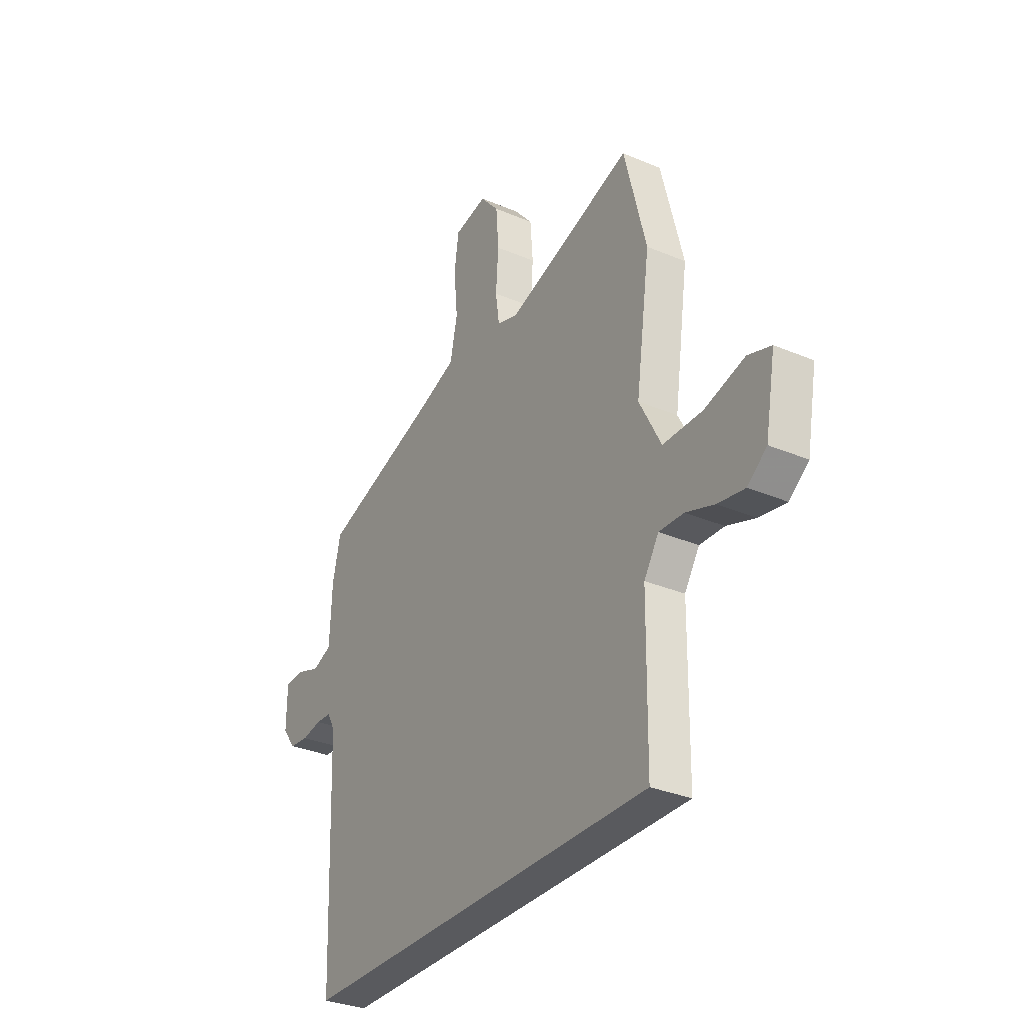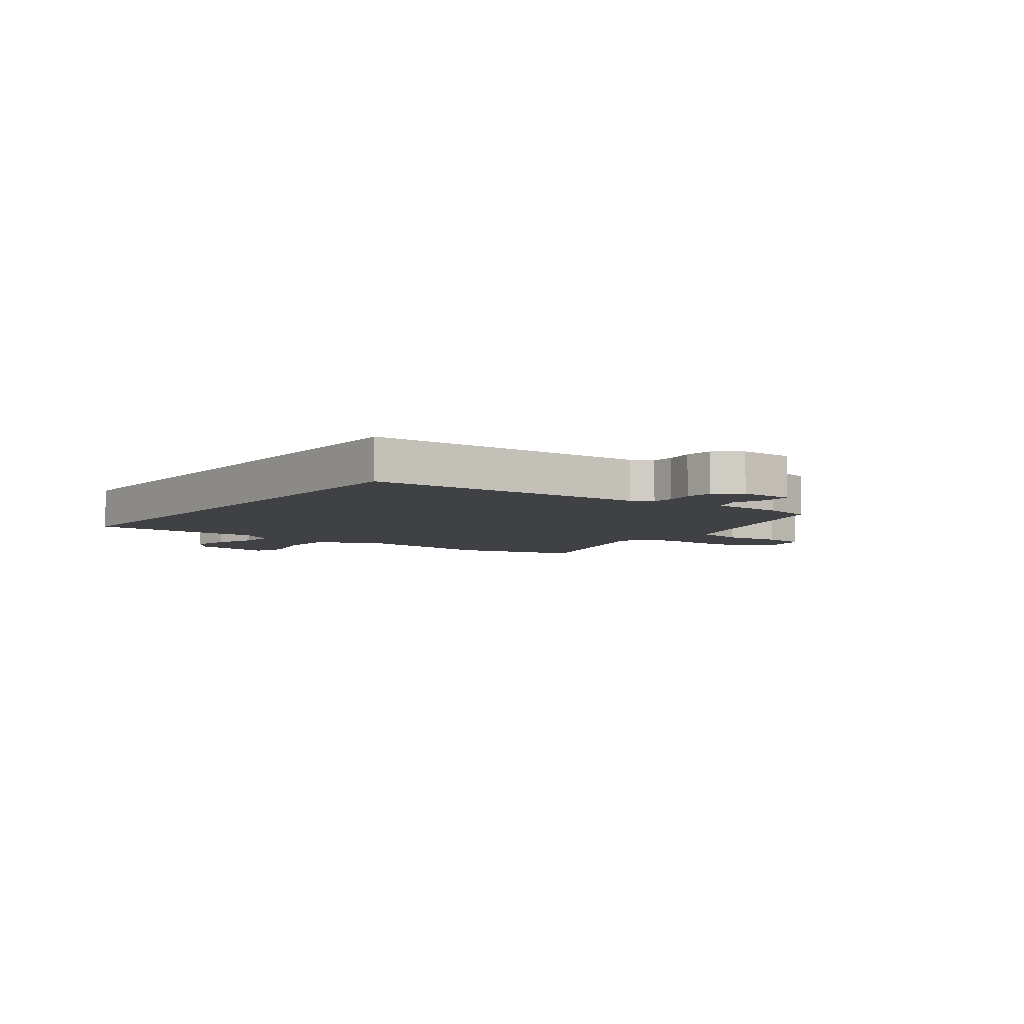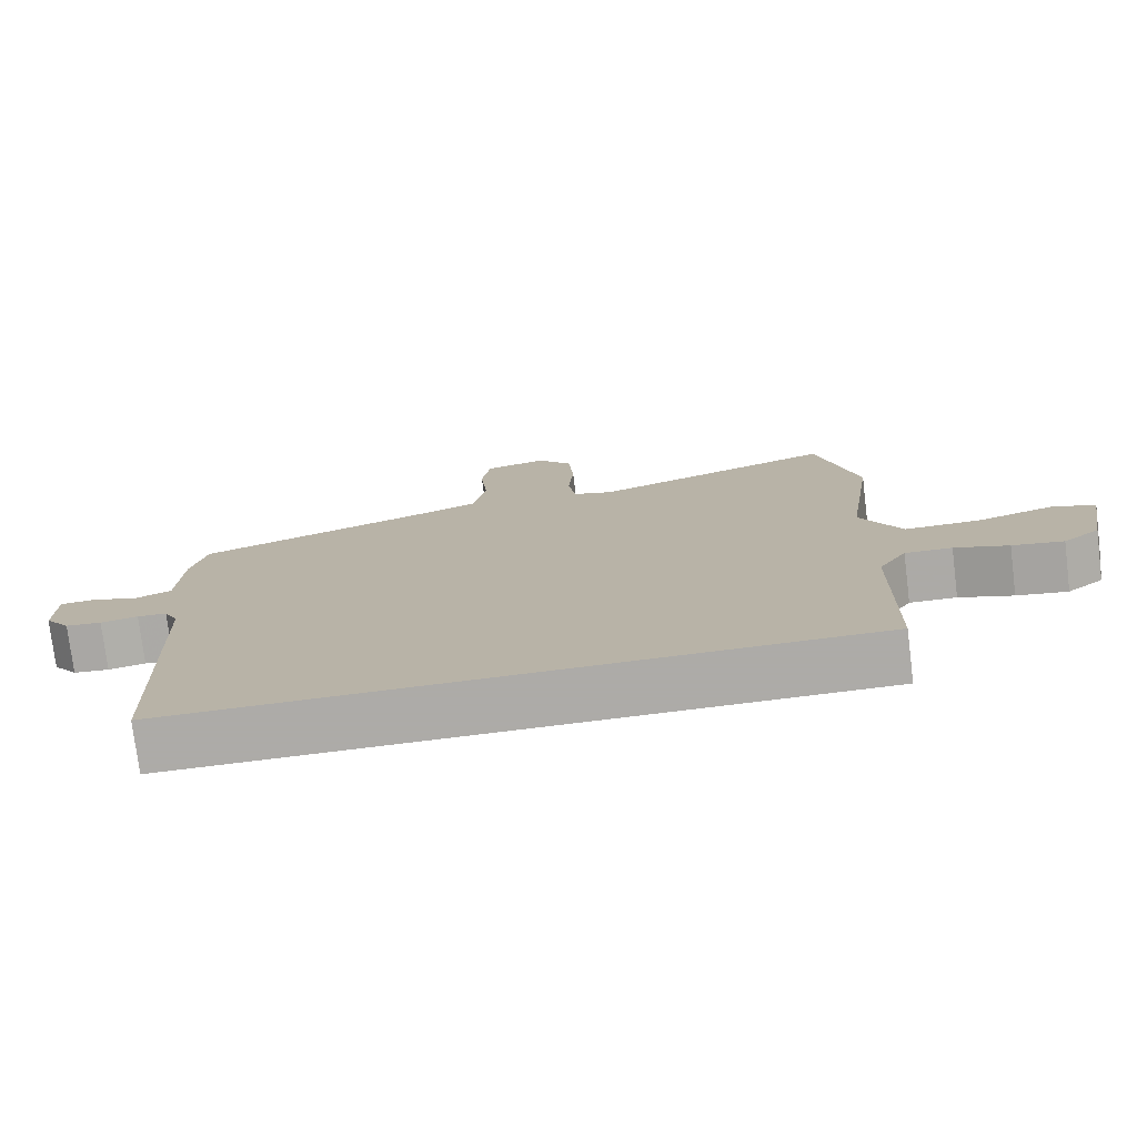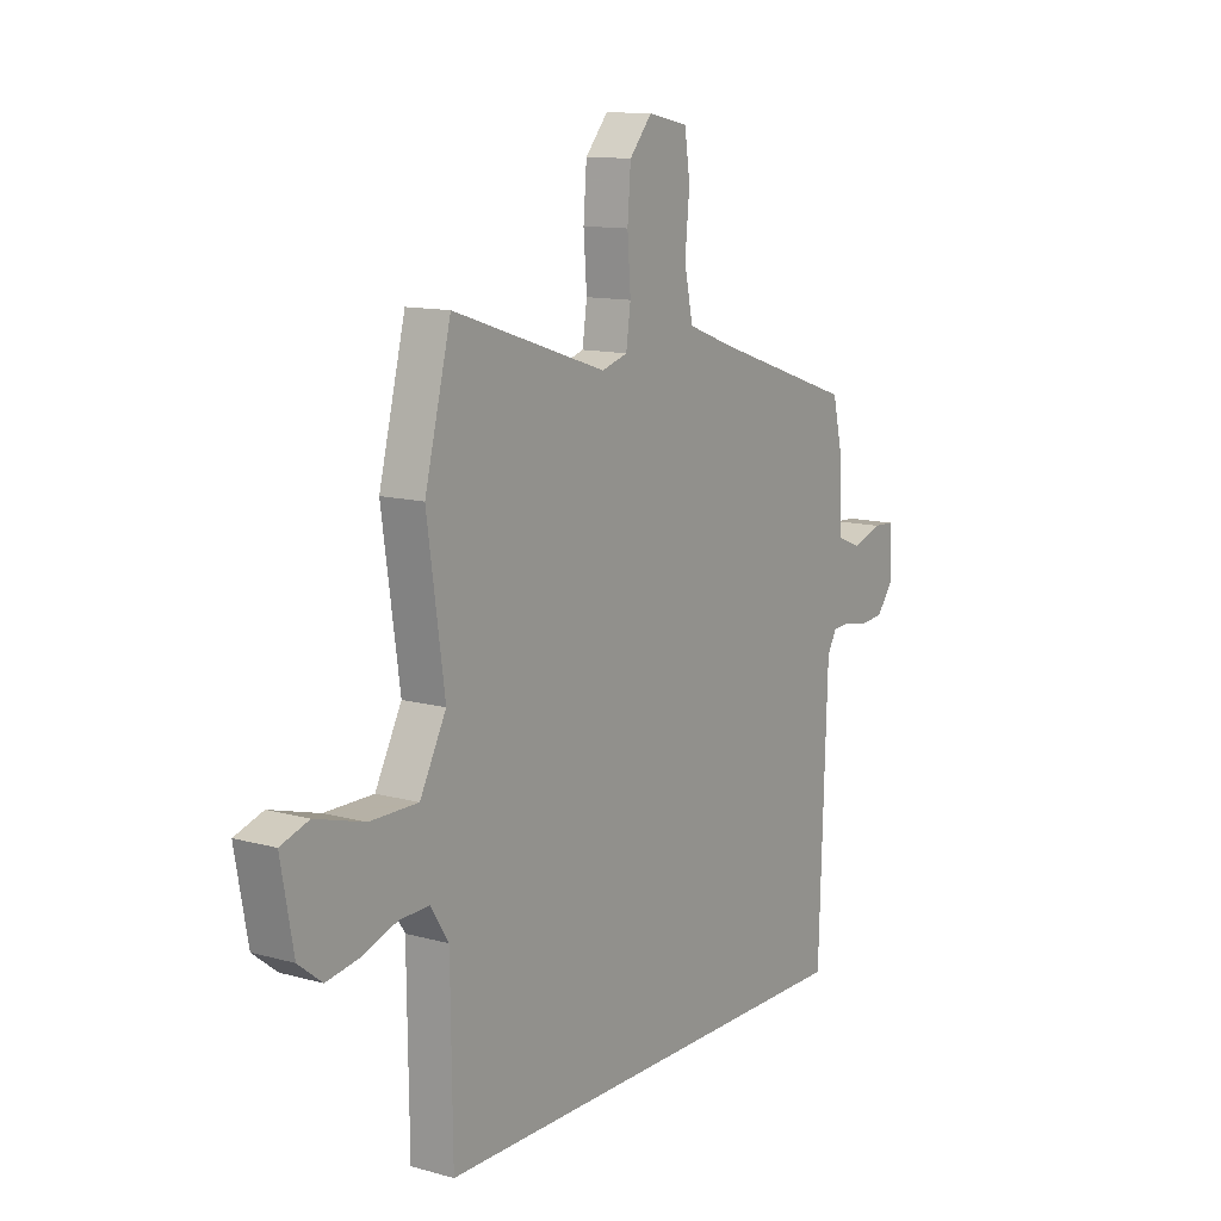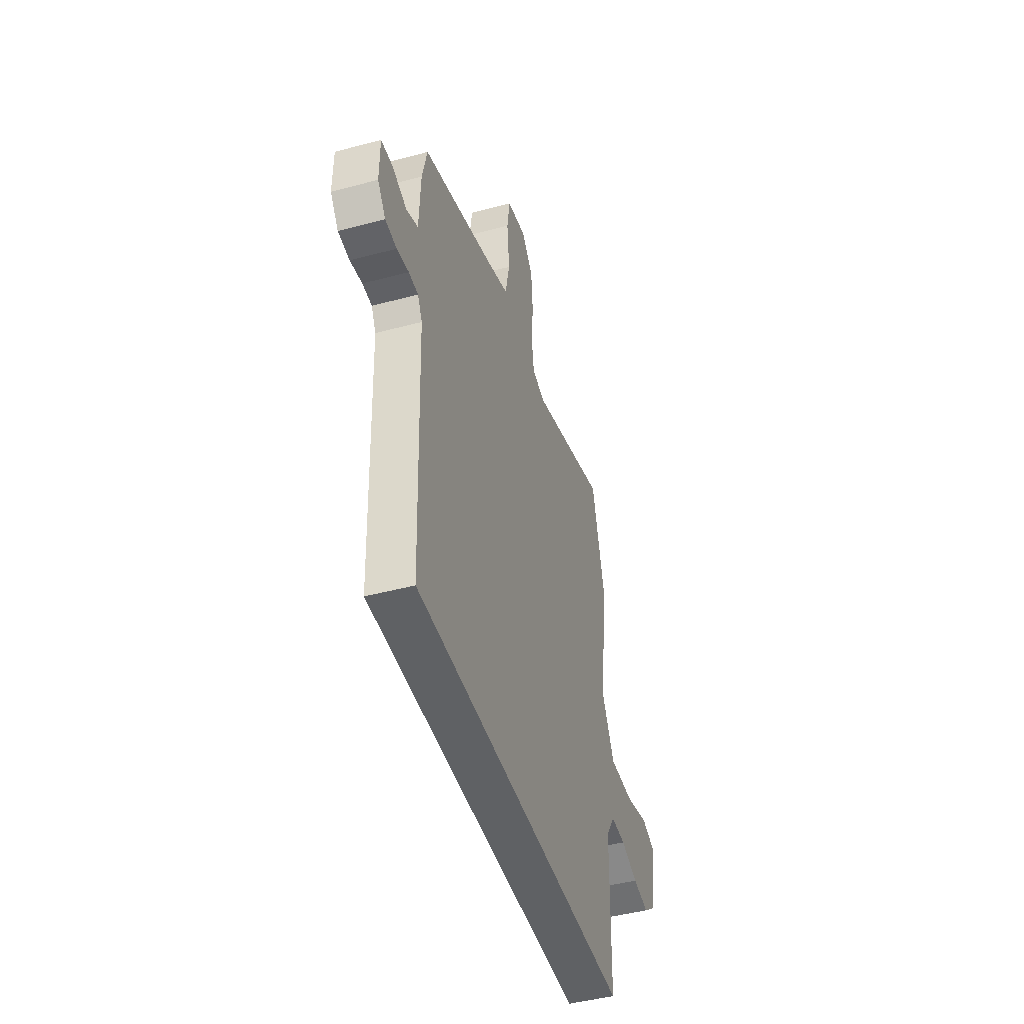
<metadata>
{"format":"obj","ext":"obj","renderer":"f3d","projection":"perspective","resolution":1024,"background":"white","views":[{"elev":-31.7,"azim":59.1,"up":"+Z"},{"elev":-5.7,"azim":-126.9,"up":"+Y"},{"elev":-76.5,"azim":7.0,"up":"+Z"},{"elev":12.1,"azim":123.4,"up":"+Z"},{"elev":-45.7,"azim":-73.0,"up":"+Z"}]}
</metadata>
<code>
v 0.47 0.07 0.619
v 0.527 0.07 0.392
v 0.489 0.07 0.127
v 0.546 0.07 0.018
v 0.65 0.07 0.018
v 0.756 0.07 0.048
v 0.817 0.07 0.028
v 0.79 0.07 -0.12
v 0.739 0.07 -0.16
v 0.668 0.07 -0.148
v 0.593 0.07 -0.122
v 0.528 0.07 -0.12
v 0.489 0.07 -0.181
v 0.485 0.07 -0.5
v -0.471 0.07 -0.5
v -0.489 0.07 0.004
v -0.509 0.07 0.042
v -0.55 0.07 0.044
v -0.602 0.07 0.034
v -0.652 0.07 0.039
v -0.687 0.07 0.085
v -0.686 0.07 0.181
v -0.637 0.07 0.184
v -0.573 0.07 0.162
v -0.522 0.07 0.183
v -0.516 0.07 0.315
v -0.495 0.07 0.406
v -0.185 0.07 0.511
v -0.086 0.07 0.548
v -0.067 0.07 0.638
v -0.077 0.07 0.742
v -0.065 0.07 0.822
v 0.021 0.07 0.84
v 0.07 0.07 0.783
v 0.077 0.07 0.692
v 0.07 0.07 0.597
v 0.08 0.07 0.527
v 0.136 0.07 0.51
v 0.47 0 0.619
v 0.527 0 0.392
v 0.489 0 0.127
v 0.546 0 0.018
v 0.65 0 0.018
v 0.756 0 0.048
v 0.817 0 0.028
v 0.79 0 -0.12
v 0.739 0 -0.16
v 0.668 0 -0.148
v 0.593 0 -0.122
v 0.528 0 -0.12
v 0.489 0 -0.181
v 0.485 0 -0.5
v -0.471 0 -0.5
v -0.489 0 0.004
v -0.509 0 0.042
v -0.55 0 0.044
v -0.602 0 0.034
v -0.652 0 0.039
v -0.687 0 0.085
v -0.686 0 0.181
v -0.637 0 0.184
v -0.573 0 0.162
v -0.522 0 0.183
v -0.516 0 0.315
v -0.495 0 0.406
v -0.185 0 0.511
v -0.086 0 0.548
v -0.067 0 0.638
v -0.077 0 0.742
v -0.065 0 0.822
v 0.021 0 0.84
v 0.07 0 0.783
v 0.077 0 0.692
v 0.07 0 0.597
v 0.08 0 0.527
v 0.136 0 0.51
f 33 34 35 36
f 33 36 37
f 30 31 32 33
f 29 30 33 37
f 28 29 37 38
f 25 26 27 28
f 21 22 23 24
f 21 24 25
f 18 19 20 21
f 17 18 21 25
f 16 17 25 28
f 13 14 15 16
f 12 13 16 28
f 8 9 10 11
f 5 6 7 8
f 4 5 8 11
f 3 4 11 12
f 38 1 2 3
f 3 12 28 38
f 74 73 72 71
f 75 74 71
f 71 70 69 68
f 75 71 68 67
f 76 75 67 66
f 66 65 64 63
f 62 61 60 59
f 63 62 59
f 59 58 57 56
f 63 59 56 55
f 66 63 55 54
f 54 53 52 51
f 66 54 51 50
f 49 48 47 46
f 46 45 44 43
f 49 46 43 42
f 50 49 42 41
f 41 40 39 76
f 76 66 50 41
f 1 39 40 2
f 2 40 41 3
f 3 41 42 4
f 4 42 43 5
f 5 43 44 6
f 6 44 45 7
f 7 45 46 8
f 8 46 47 9
f 9 47 48 10
f 10 48 49 11
f 11 49 50 12
f 12 50 51 13
f 13 51 52 14
f 14 52 53 15
f 15 53 54 16
f 16 54 55 17
f 17 55 56 18
f 18 56 57 19
f 19 57 58 20
f 20 58 59 21
f 21 59 60 22
f 22 60 61 23
f 23 61 62 24
f 24 62 63 25
f 25 63 64 26
f 26 64 65 27
f 27 65 66 28
f 28 66 67 29
f 29 67 68 30
f 30 68 69 31
f 31 69 70 32
f 32 70 71 33
f 33 71 72 34
f 34 72 73 35
f 35 73 74 36
f 36 74 75 37
f 37 75 76 38
f 38 76 39 1

</code>
